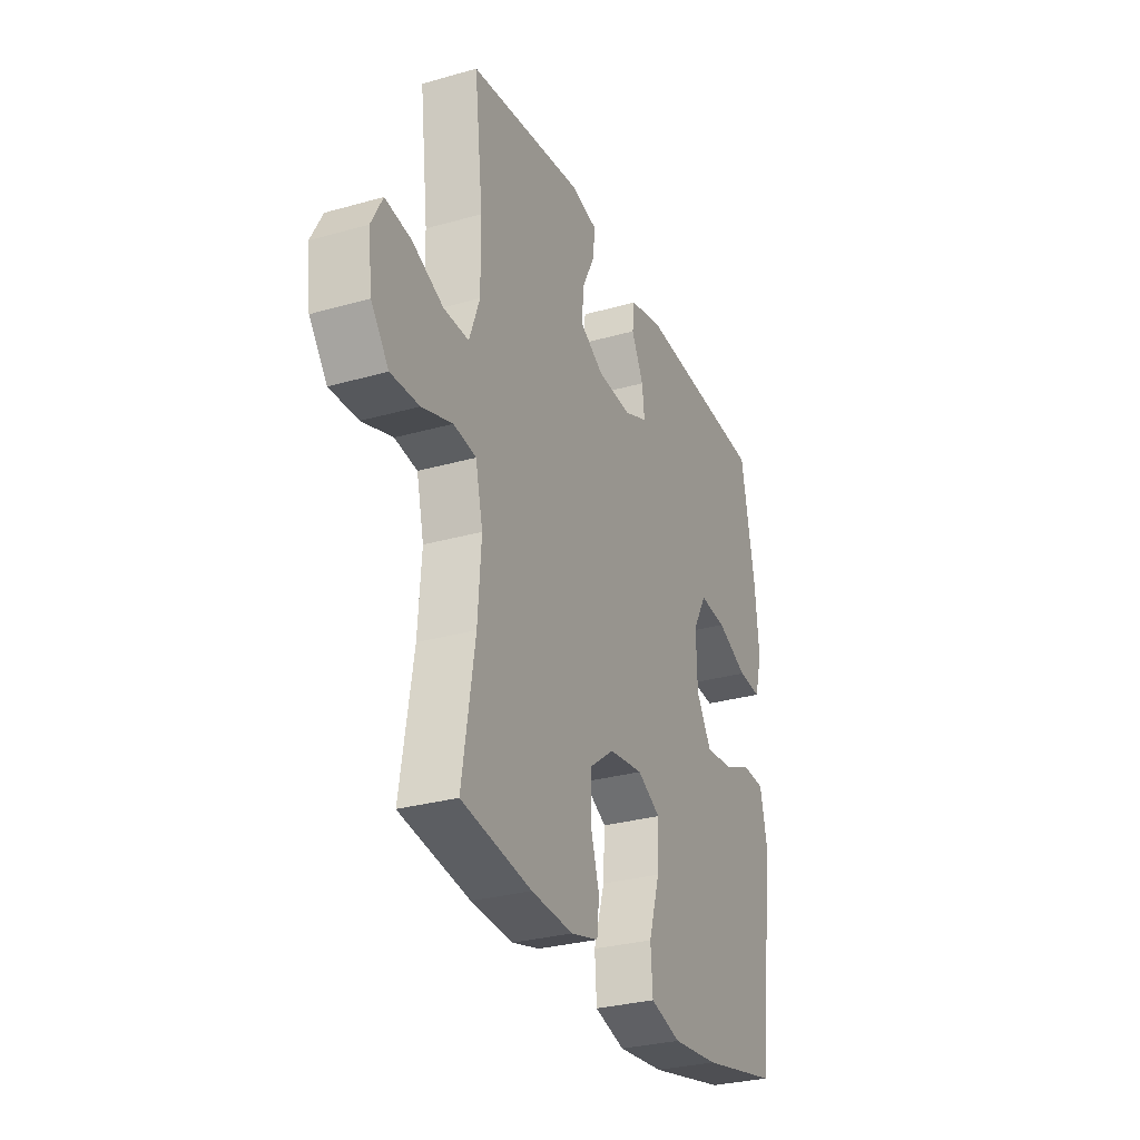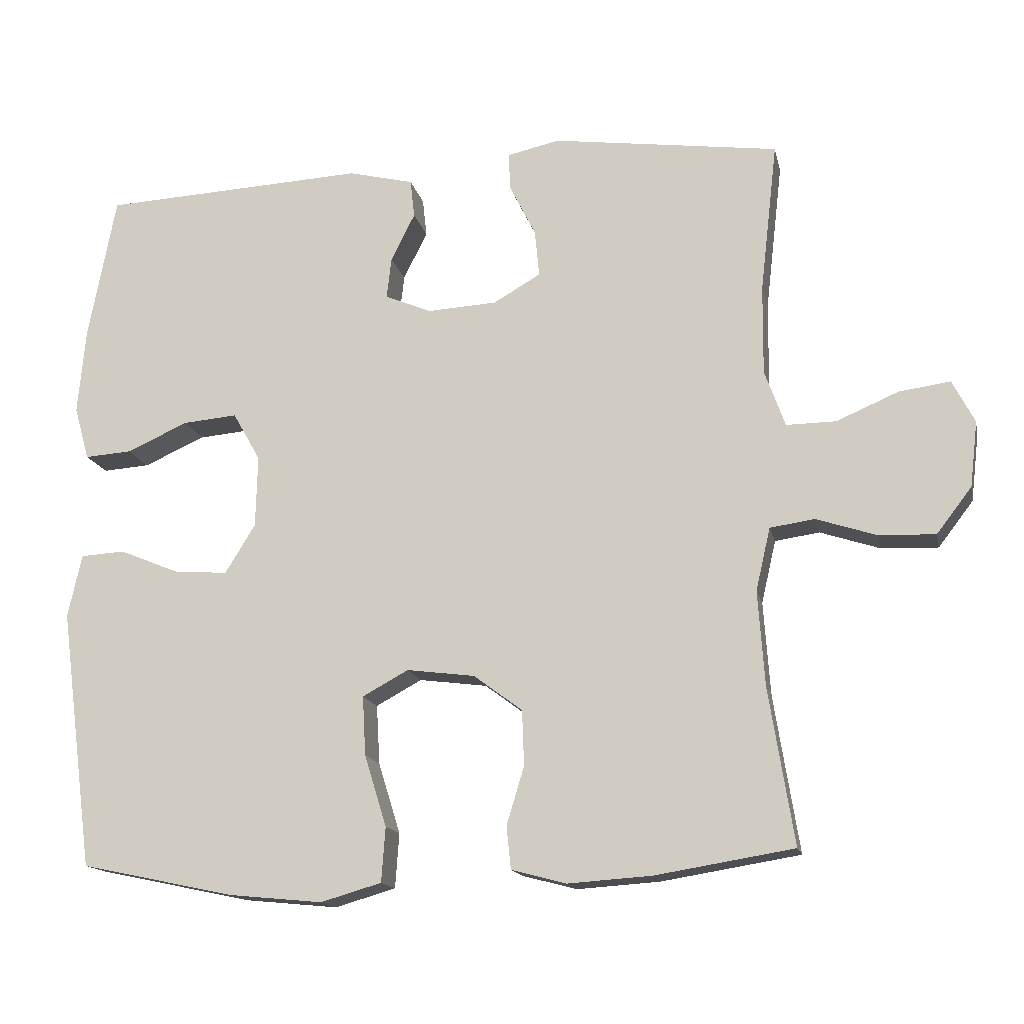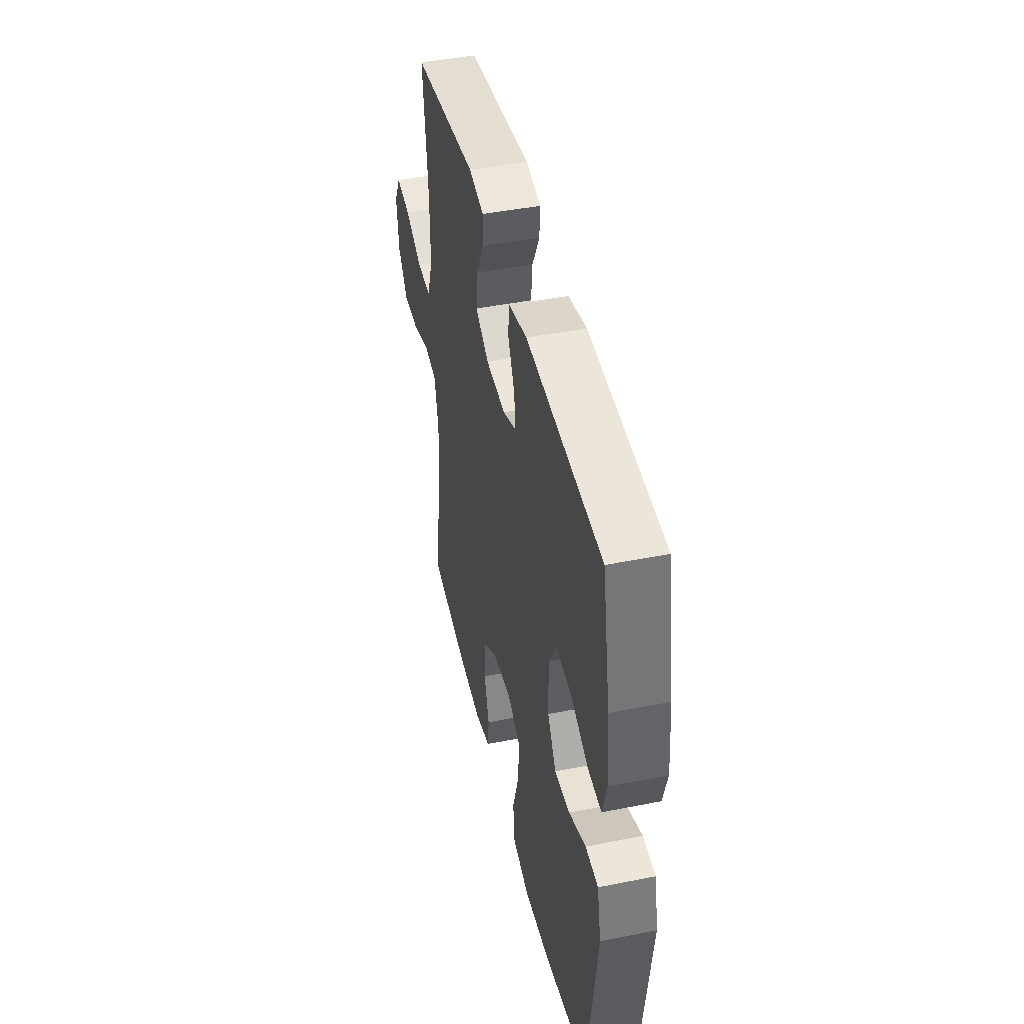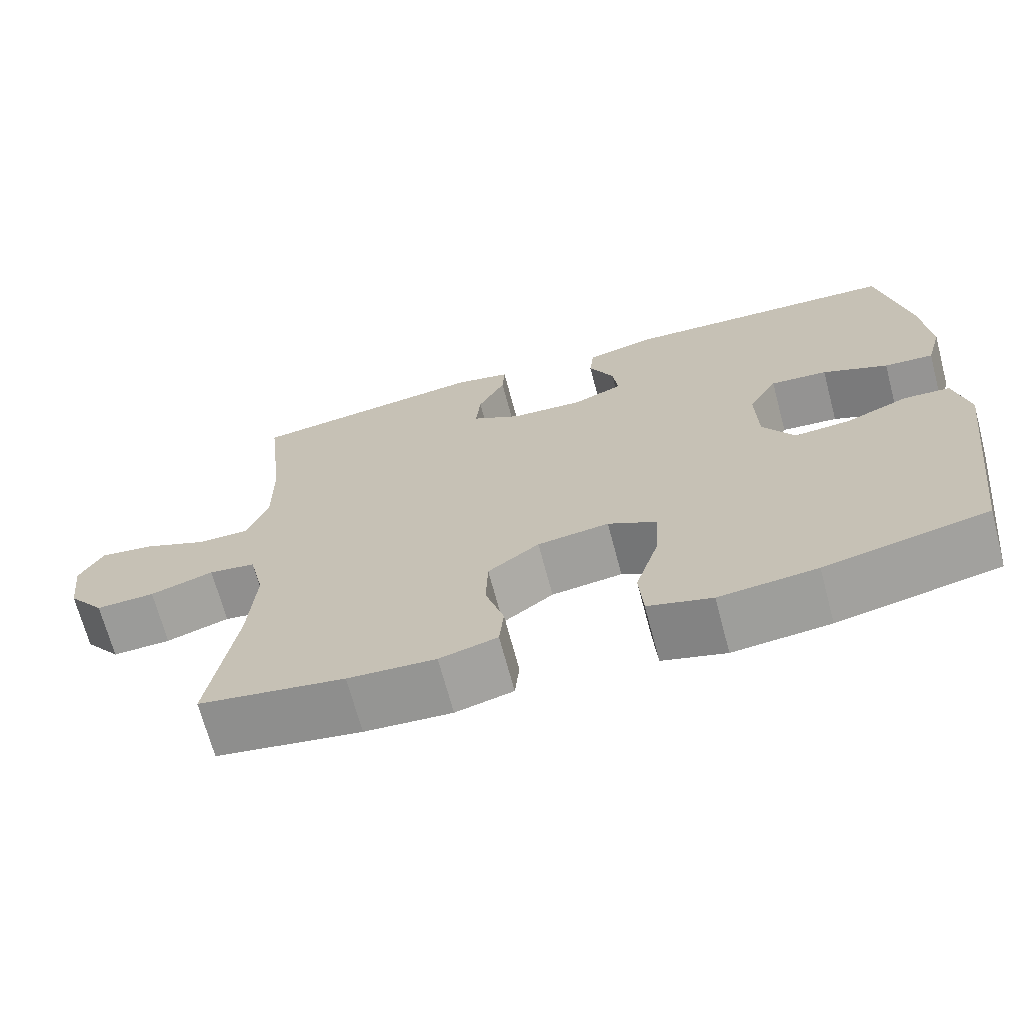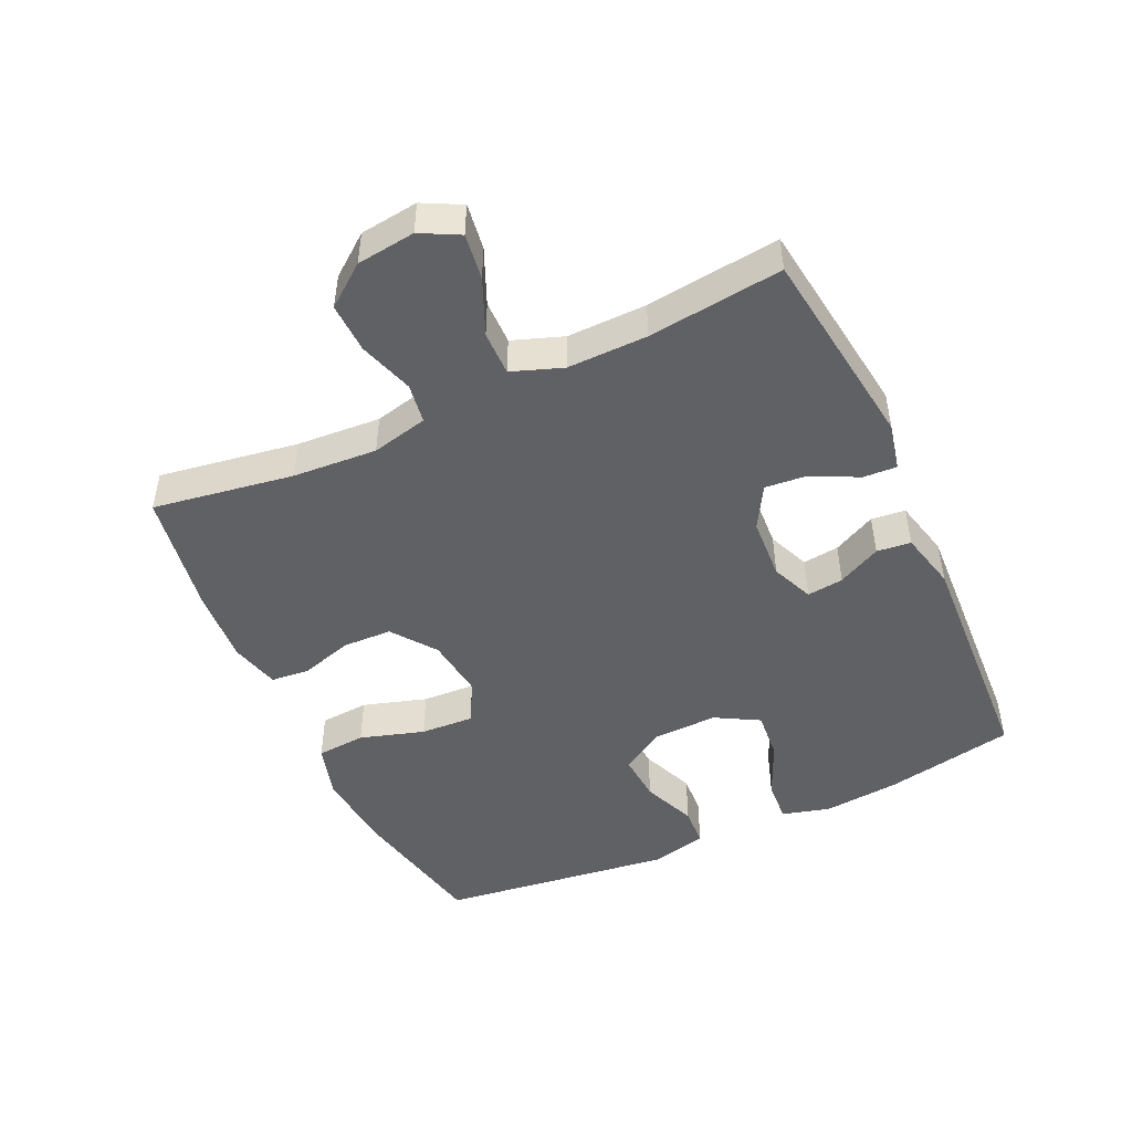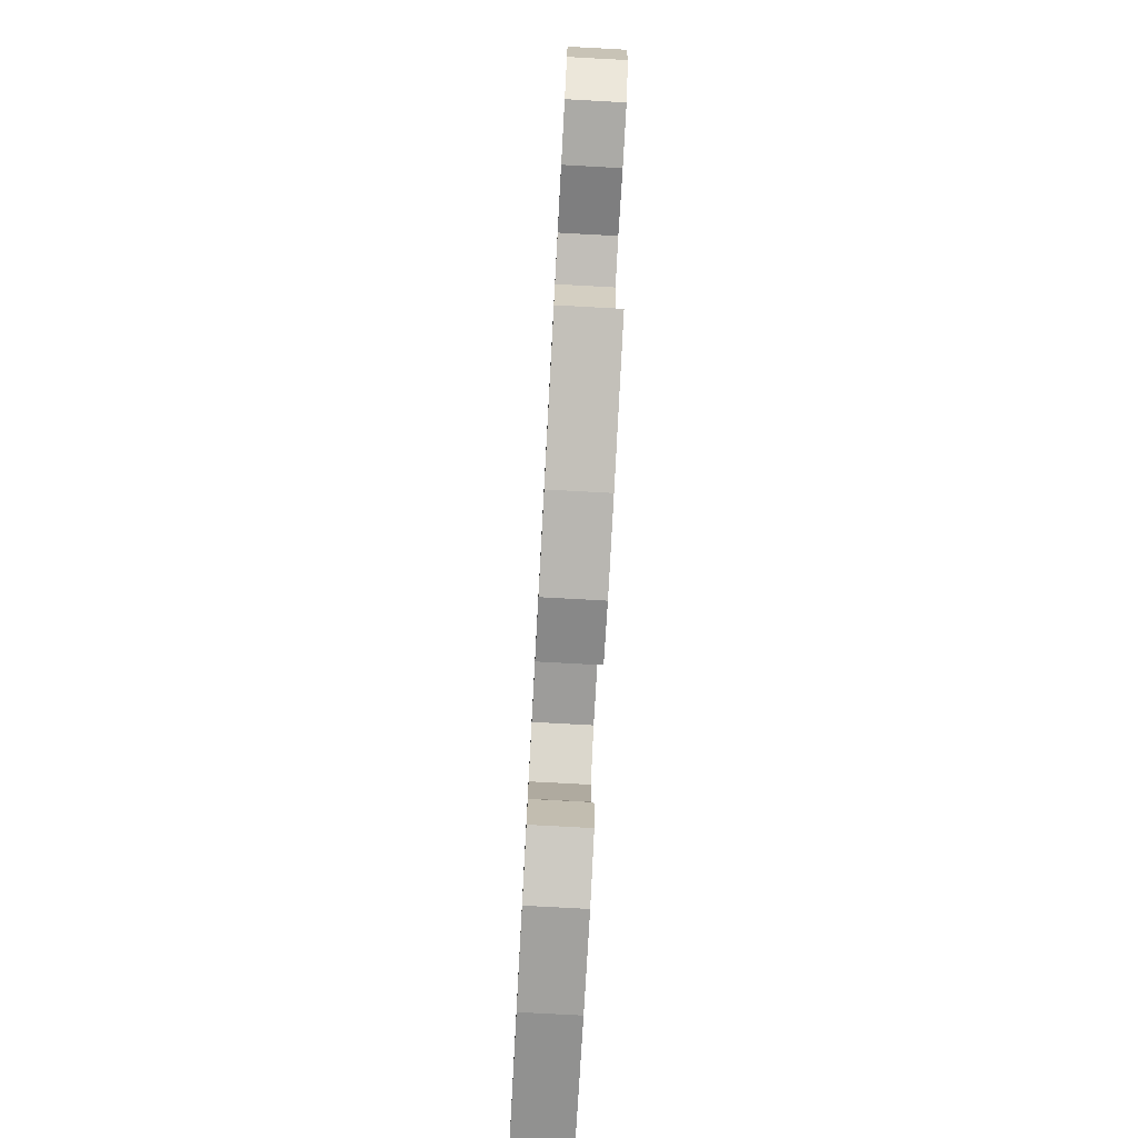
<metadata>
{"format":"obj","ext":"obj","renderer":"f3d","projection":"perspective","resolution":1024,"background":"white","views":[{"elev":-29.6,"azim":-67.3,"up":"+Z"},{"elev":-15.1,"azim":-168.0,"up":"+Z"},{"elev":44.5,"azim":76.9,"up":"+Z"},{"elev":-68.9,"azim":14.9,"up":"+Z"},{"elev":-48.2,"azim":-65.1,"up":"+Y"},{"elev":-77.7,"azim":-93.1,"up":"+Z"}]}
</metadata>
<code>
o path4492
v 0.1543 0.0375 0.521
v 0.06317 0.0375 0.4988
v 0.05725 0.0375 0.4453
v 0.09083 0.0375 0.378
v 0.09741 0.0375 0.3208
v 0.03191 0.0375 0.2934
v -0.06491 0.0375 0.2991
v -0.1309 0.0375 0.3372
v -0.1247 0.0375 0.4029
v -0.08844 0.0375 0.475
v -0.08531 0.0375 0.5282
v -0.1592 0.0375 0.5445
v -0.477 0.0375 0.5017
v -0.4529 0.0375 0.291
v -0.4516 0.0375 0.1659
v -0.4804 0.0375 0.08644
v -0.5498 0.0375 0.08726
v -0.6364 0.0375 0.1245
v -0.7082 0.0375 0.1345
v -0.7395 0.0375 0.07436
v -0.7284 0.0375 -0.01729
v -0.6793 0.0375 -0.08127
v -0.6004 0.0375 -0.07859
v -0.5157 0.0375 -0.05089
v -0.4532 0.0375 -0.06
v -0.4327 0.0375 -0.1483
v -0.4419 0.0375 -0.2806
v -0.477 0.0375 -0.5002
v -0.2827 0.0375 -0.5322
v -0.166 0.0375 -0.5401
v -0.08911 0.0375 -0.5199
v -0.08296 0.0375 -0.4601
v -0.1075 0.0375 -0.3786
v -0.1049 0.0375 -0.3011
v -0.03652 0.0375 -0.2504
v 0.05881 0.0375 -0.2381
v 0.1231 0.0375 -0.2732
v 0.1185 0.0375 -0.3566
v 0.08751 0.0375 -0.4566
v 0.09301 0.0375 -0.5333
v 0.1782 0.0375 -0.5581
v 0.308 0.0375 -0.5455
v 0.5247 0.0375 -0.5002
v 0.5722 0.0375 -0.1364
v 0.5526 0.0375 -0.04804
v 0.4905 0.0375 -0.04427
v 0.4071 0.0375 -0.07875
v 0.3319 0.0375 -0.08428
v 0.2897 0.0375 -0.01556
v 0.287 0.0375 0.08504
v 0.3256 0.0375 0.1533
v 0.4014 0.0375 0.1464
v 0.488 0.0375 0.1081
v 0.5533 0.0375 0.1034
v 0.5742 0.0375 0.1779
v 0.5634 0.0375 0.298
v 0.5247 0.0375 0.5017
v 0.1543 -0.0375 0.521
v 0.06317 -0.0375 0.4988
v 0.05725 -0.0375 0.4453
v 0.09083 -0.0375 0.378
v 0.09741 -0.0375 0.3208
v 0.03191 -0.0375 0.2934
v -0.06491 -0.0375 0.2991
v -0.1309 -0.0375 0.3372
v -0.1247 -0.0375 0.4029
v -0.08844 -0.0375 0.475
v -0.08531 -0.0375 0.5282
v -0.1592 -0.0375 0.5445
v -0.477 -0.0375 0.5017
v -0.4529 -0.0375 0.291
v -0.4516 -0.0375 0.1659
v -0.4804 -0.0375 0.08644
v -0.5498 -0.0375 0.08726
v -0.6364 -0.0375 0.1245
v -0.7082 -0.0375 0.1345
v -0.7395 -0.0375 0.07436
v -0.7284 -0.0375 -0.01729
v -0.6793 -0.0375 -0.08127
v -0.6004 -0.0375 -0.07859
v -0.5157 -0.0375 -0.05089
v -0.4532 -0.0375 -0.06
v -0.4327 -0.0375 -0.1483
v -0.4419 -0.0375 -0.2806
v -0.477 -0.0375 -0.5002
v -0.2827 -0.0375 -0.5322
v -0.166 -0.0375 -0.5401
v -0.08911 -0.0375 -0.5199
v -0.08296 -0.0375 -0.4601
v -0.1075 -0.0375 -0.3786
v -0.1049 -0.0375 -0.3011
v -0.03652 -0.0375 -0.2504
v 0.05881 -0.0375 -0.2381
v 0.1231 -0.0375 -0.2732
v 0.1185 -0.0375 -0.3566
v 0.08751 -0.0375 -0.4566
v 0.09301 -0.0375 -0.5333
v 0.1782 -0.0375 -0.5581
v 0.308 -0.0375 -0.5455
v 0.5247 -0.0375 -0.5002
v 0.5722 -0.0375 -0.1364
v 0.5526 -0.0375 -0.04804
v 0.4905 -0.0375 -0.04427
v 0.4071 -0.0375 -0.07875
v 0.3319 -0.0375 -0.08428
v 0.2897 -0.0375 -0.01556
v 0.287 -0.0375 0.08504
v 0.3256 -0.0375 0.1533
v 0.4014 -0.0375 0.1464
v 0.488 -0.0375 0.1081
v 0.5533 -0.0375 0.1034
v 0.5742 -0.0375 0.1779
v 0.5634 -0.0375 0.298
v 0.5247 -0.0375 0.5017
v -0.7082 0.0375 0.1345
v -0.7082 0.0375 0.1345
v -0.7395 0.0375 0.07436
v -0.7284 0.0375 -0.01729
v -0.6793 0.0375 -0.08127
v -0.6364 0.0375 0.1245
v -0.6004 0.0375 -0.07859
v -0.5498 0.0375 0.08726
v -0.5157 0.0375 -0.05089
v -0.4804 0.0375 0.08644
v -0.4804 0.0375 0.08644
v -0.4532 0.0375 -0.06
v -0.4532 0.0375 -0.06
v -0.4516 0.0375 0.1659
v -0.477 0.0375 0.5017
v -0.477 0.0375 0.5017
v -0.4529 0.0375 0.291
v -0.4419 0.0375 -0.2806
v -0.477 0.0375 -0.5002
v -0.477 0.0375 -0.5002
v -0.4327 0.0375 -0.1483
v -0.2827 0.0375 -0.5322
v -0.166 0.0375 -0.5401
v -0.1592 0.0375 0.5445
v -0.08911 0.0375 -0.5199
v -0.08911 0.0375 -0.5199
v -0.08531 0.0375 0.5282
v -0.08531 0.0375 0.5282
v -0.1309 0.0375 0.3372
v -0.1309 0.0375 0.3372
v -0.1247 0.0375 0.4029
v -0.06491 0.0375 0.2991
v -0.1075 0.0375 -0.3786
v -0.1049 0.0375 -0.3011
v -0.08844 0.0375 0.475
v -0.08296 0.0375 -0.4601
v -0.03652 0.0375 -0.2504
v 0.03191 0.0375 0.2934
v 0.05881 0.0375 -0.2381
v 0.09741 0.0375 0.3208
v 0.09741 0.0375 0.3208
v 0.06317 0.0375 0.4988
v 0.06317 0.0375 0.4988
v 0.05725 0.0375 0.4453
v 0.09083 0.0375 0.378
v 0.1231 0.0375 -0.2732
v 0.1231 0.0375 -0.2732
v 0.1543 0.0375 0.521
v 0.1185 0.0375 -0.3566
v 0.08751 0.0375 -0.4566
v 0.09301 0.0375 -0.5333
v 0.09301 0.0375 -0.5333
v 0.1782 0.0375 -0.5581
v 0.2897 0.0375 -0.01556
v 0.287 0.0375 0.08504
v 0.308 0.0375 -0.5455
v 0.3256 0.0375 0.1533
v 0.3256 0.0375 0.1533
v 0.3319 0.0375 -0.08428
v 0.3319 0.0375 -0.08428
v 0.4014 0.0375 0.1464
v 0.4071 0.0375 -0.07875
v 0.488 0.0375 0.1081
v 0.4905 0.0375 -0.04427
v 0.5533 0.0375 0.1034
v 0.5533 0.0375 0.1034
v 0.5526 0.0375 -0.04804
v 0.5526 0.0375 -0.04804
v 0.5247 0.0375 0.5017
v 0.5247 0.0375 0.5017
v 0.5247 0.0375 -0.5002
v 0.5247 0.0375 -0.5002
v 0.5634 0.0375 0.298
v 0.5722 0.0375 -0.1364
v 0.5742 0.0375 0.1779
v -0.7082 -0.0375 0.1345
v -0.7082 -0.0375 0.1345
v -0.7395 -0.0375 0.07436
v -0.7284 -0.0375 -0.01729
v -0.6793 -0.0375 -0.08127
v -0.6364 -0.0375 0.1245
v -0.6004 -0.0375 -0.07859
v -0.5498 -0.0375 0.08726
v -0.5157 -0.0375 -0.05089
v -0.4804 -0.0375 0.08644
v -0.4804 -0.0375 0.08644
v -0.4532 -0.0375 -0.06
v -0.4532 -0.0375 -0.06
v -0.4516 -0.0375 0.1659
v -0.477 -0.0375 0.5017
v -0.477 -0.0375 0.5017
v -0.4529 -0.0375 0.291
v -0.4419 -0.0375 -0.2806
v -0.477 -0.0375 -0.5002
v -0.477 -0.0375 -0.5002
v -0.4327 -0.0375 -0.1483
v -0.2827 -0.0375 -0.5322
v -0.166 -0.0375 -0.5401
v -0.1592 -0.0375 0.5445
v -0.08911 -0.0375 -0.5199
v -0.08911 -0.0375 -0.5199
v -0.08531 -0.0375 0.5282
v -0.08531 -0.0375 0.5282
v -0.1309 -0.0375 0.3372
v -0.1309 -0.0375 0.3372
v -0.1247 -0.0375 0.4029
v -0.06491 -0.0375 0.2991
v -0.1075 -0.0375 -0.3786
v -0.1049 -0.0375 -0.3011
v -0.08844 -0.0375 0.475
v -0.08296 -0.0375 -0.4601
v -0.03652 -0.0375 -0.2504
v 0.03191 -0.0375 0.2934
v 0.05881 -0.0375 -0.2381
v 0.09741 -0.0375 0.3208
v 0.09741 -0.0375 0.3208
v 0.06317 -0.0375 0.4988
v 0.06317 -0.0375 0.4988
v 0.05725 -0.0375 0.4453
v 0.09083 -0.0375 0.378
v 0.1231 -0.0375 -0.2732
v 0.1231 -0.0375 -0.2732
v 0.1543 -0.0375 0.521
v 0.1185 -0.0375 -0.3566
v 0.08751 -0.0375 -0.4566
v 0.09301 -0.0375 -0.5333
v 0.09301 -0.0375 -0.5333
v 0.1782 -0.0375 -0.5581
v 0.2897 -0.0375 -0.01556
v 0.287 -0.0375 0.08504
v 0.308 -0.0375 -0.5455
v 0.3256 -0.0375 0.1533
v 0.3256 -0.0375 0.1533
v 0.3319 -0.0375 -0.08428
v 0.3319 -0.0375 -0.08428
v 0.4014 -0.0375 0.1464
v 0.4071 -0.0375 -0.07875
v 0.488 -0.0375 0.1081
v 0.4905 -0.0375 -0.04427
v 0.5533 -0.0375 0.1034
v 0.5533 -0.0375 0.1034
v 0.5526 -0.0375 -0.04804
v 0.5526 -0.0375 -0.04804
v 0.5247 -0.0375 0.5017
v 0.5247 -0.0375 0.5017
v 0.5247 -0.0375 -0.5002
v 0.5247 -0.0375 -0.5002
v 0.5634 -0.0375 0.298
v 0.5722 -0.0375 -0.1364
v 0.5742 -0.0375 0.1779
f 226 221 201
f 252 264 250
f 242 238 239
f 243 227 228
f 263 251 260
f 245 235 238
f 260 248 245
f 234 237 233
f 212 222 211
f 229 246 237
f 234 229 237
f 193 195 192
f 211 222 207
f 223 210 207
f 204 220 213
f 264 262 250
f 245 248 235
f 201 199 198
f 198 197 196
f 237 246 258
f 201 203 199
f 251 263 253
f 243 244 227
f 225 212 214
f 211 207 208
f 197 195 196
f 248 260 251
f 253 263 256
f 192 195 190
f 235 243 228
f 196 193 194
f 216 213 224
f 220 206 218
f 224 213 220
f 226 201 210
f 258 246 262
f 221 203 201
f 196 195 193
f 198 199 197
f 222 223 207
f 226 210 223
f 248 243 235
f 222 212 225
f 231 233 237
f 254 264 252
f 228 227 226
f 250 262 246
f 242 239 240
f 227 221 226
f 244 229 227
f 218 203 221
f 246 229 244
f 206 220 204
f 245 238 242
f 218 206 203
f 116 20 77 191
f 20 21 78 77
f 21 22 79 78
f 18 19 76 75
f 22 23 80 79
f 17 18 75 74
f 23 24 81 80
f 125 17 74 200
f 24 127 202 81
f 15 16 73 72
f 130 14 71 205
f 27 134 209 84
f 25 26 83 82
f 14 15 72 71
f 26 27 84 83
f 28 29 86 85
f 29 30 87 86
f 12 13 70 69
f 30 140 215 87
f 142 12 69 217
f 144 9 66 219
f 7 8 65 64
f 33 34 91 90
f 10 11 68 67
f 9 10 67 66
f 32 33 90 89
f 31 32 89 88
f 34 35 92 91
f 6 7 64 63
f 35 36 93 92
f 155 6 63 230
f 157 3 60 232
f 3 4 61 60
f 36 161 236 93
f 1 2 59 58
f 38 39 96 95
f 39 166 241 96
f 4 5 62 61
f 40 41 98 97
f 37 38 95 94
f 49 50 107 106
f 41 42 99 98
f 50 172 247 107
f 174 49 106 249
f 51 52 109 108
f 47 48 105 104
f 52 53 110 109
f 46 47 104 103
f 53 180 255 110
f 182 46 103 257
f 184 1 58 259
f 42 186 261 99
f 56 57 114 113
f 44 45 102 101
f 43 44 101 100
f 55 56 113 112
f 54 55 112 111
f 151 126 146
f 177 175 189
f 167 164 163
f 168 153 152
f 188 185 176
f 170 163 160
f 185 170 173
f 159 158 162
f 137 136 147
f 154 162 171
f 159 162 154
f 118 117 120
f 136 132 147
f 148 132 135
f 129 138 145
f 189 175 187
f 170 160 173
f 126 123 124
f 123 121 122
f 162 183 171
f 126 124 128
f 176 178 188
f 168 152 169
f 150 139 137
f 136 133 132
f 122 121 120
f 173 176 185
f 178 181 188
f 117 115 120
f 160 153 168
f 121 119 118
f 141 149 138
f 145 143 131
f 149 145 138
f 151 135 126
f 183 187 171
f 146 126 128
f 121 118 120
f 123 122 124
f 147 132 148
f 151 148 135
f 173 160 168
f 147 150 137
f 156 162 158
f 179 177 189
f 153 151 152
f 175 171 187
f 167 165 164
f 152 151 146
f 169 152 154
f 143 146 128
f 171 169 154
f 131 129 145
f 170 167 163
f 143 128 131

</code>
